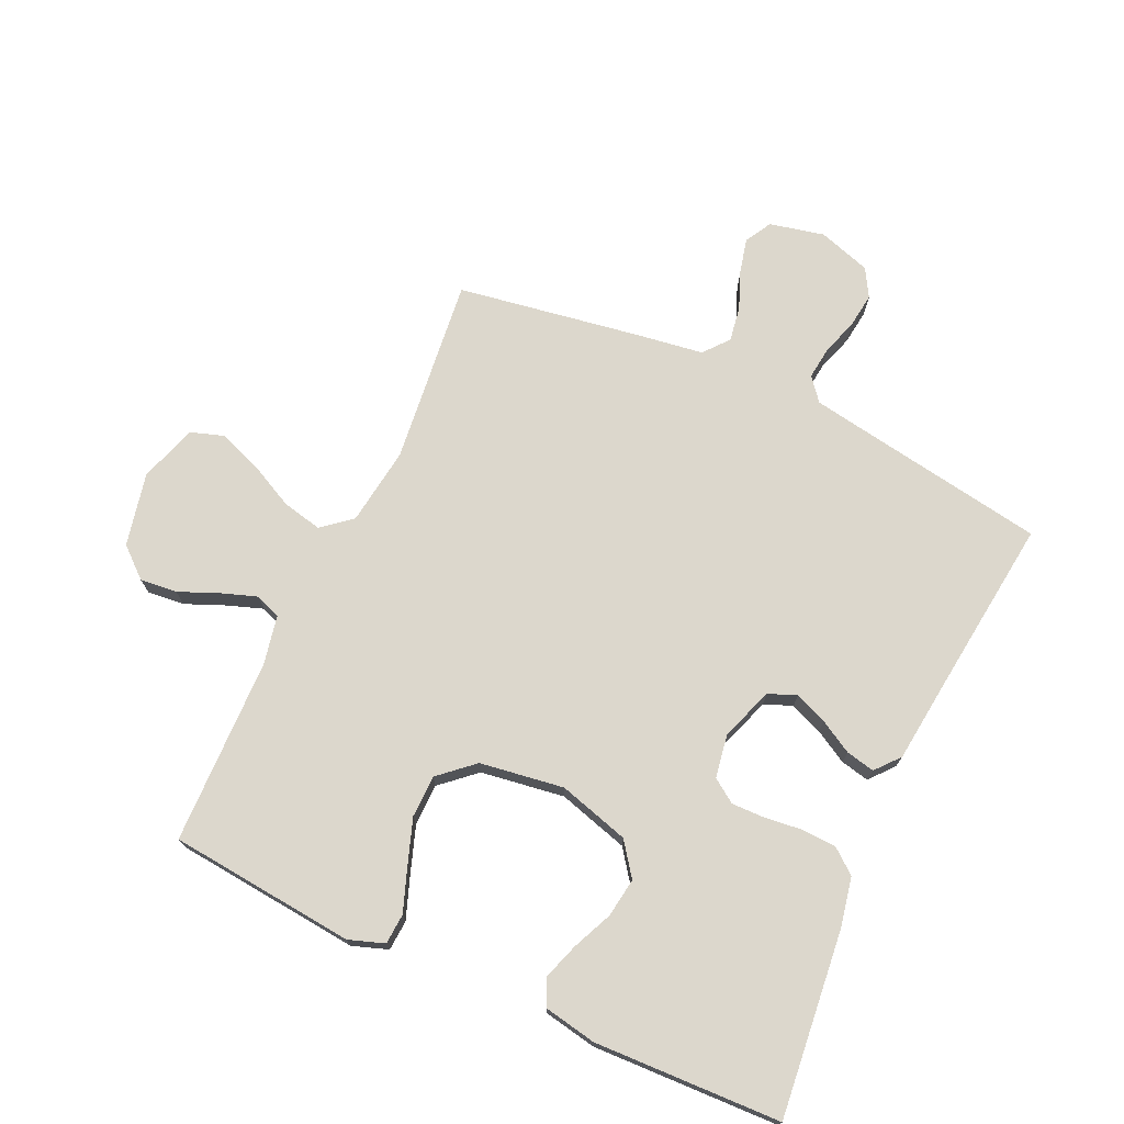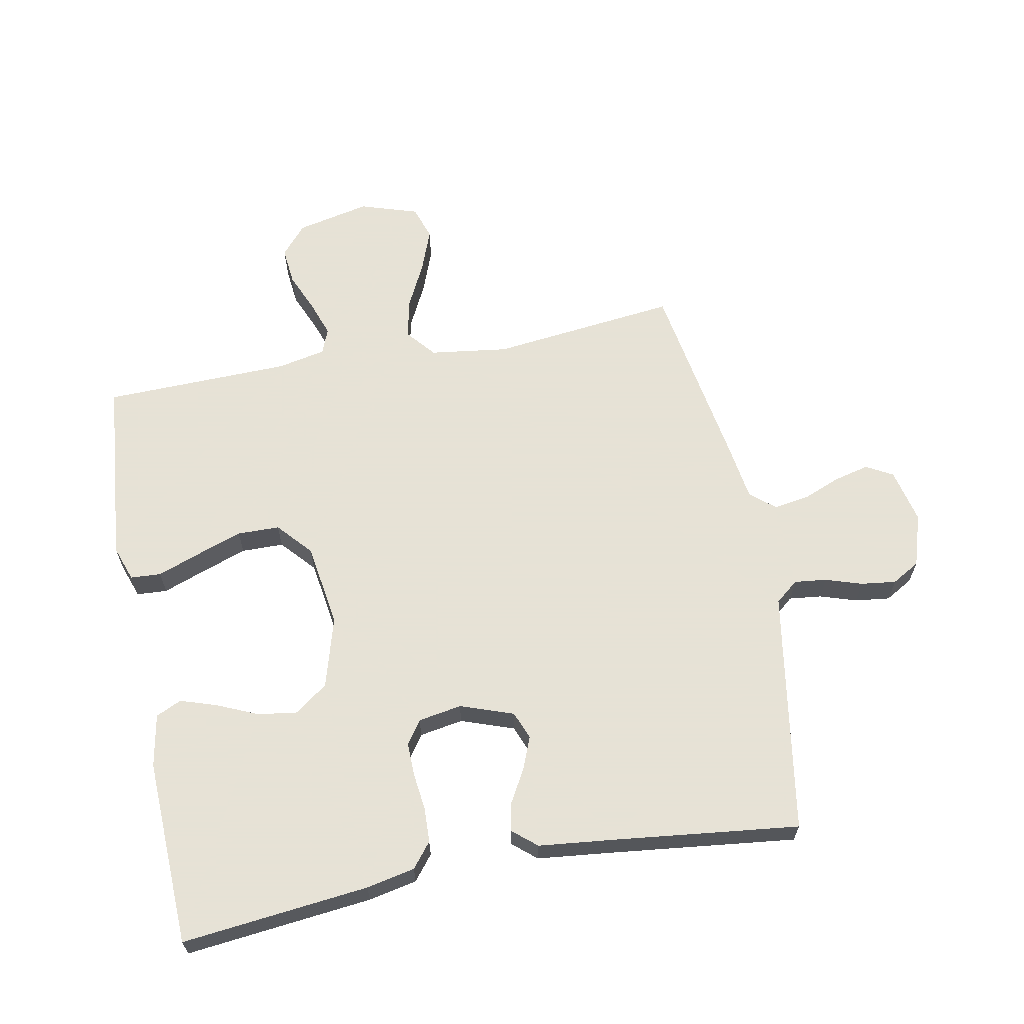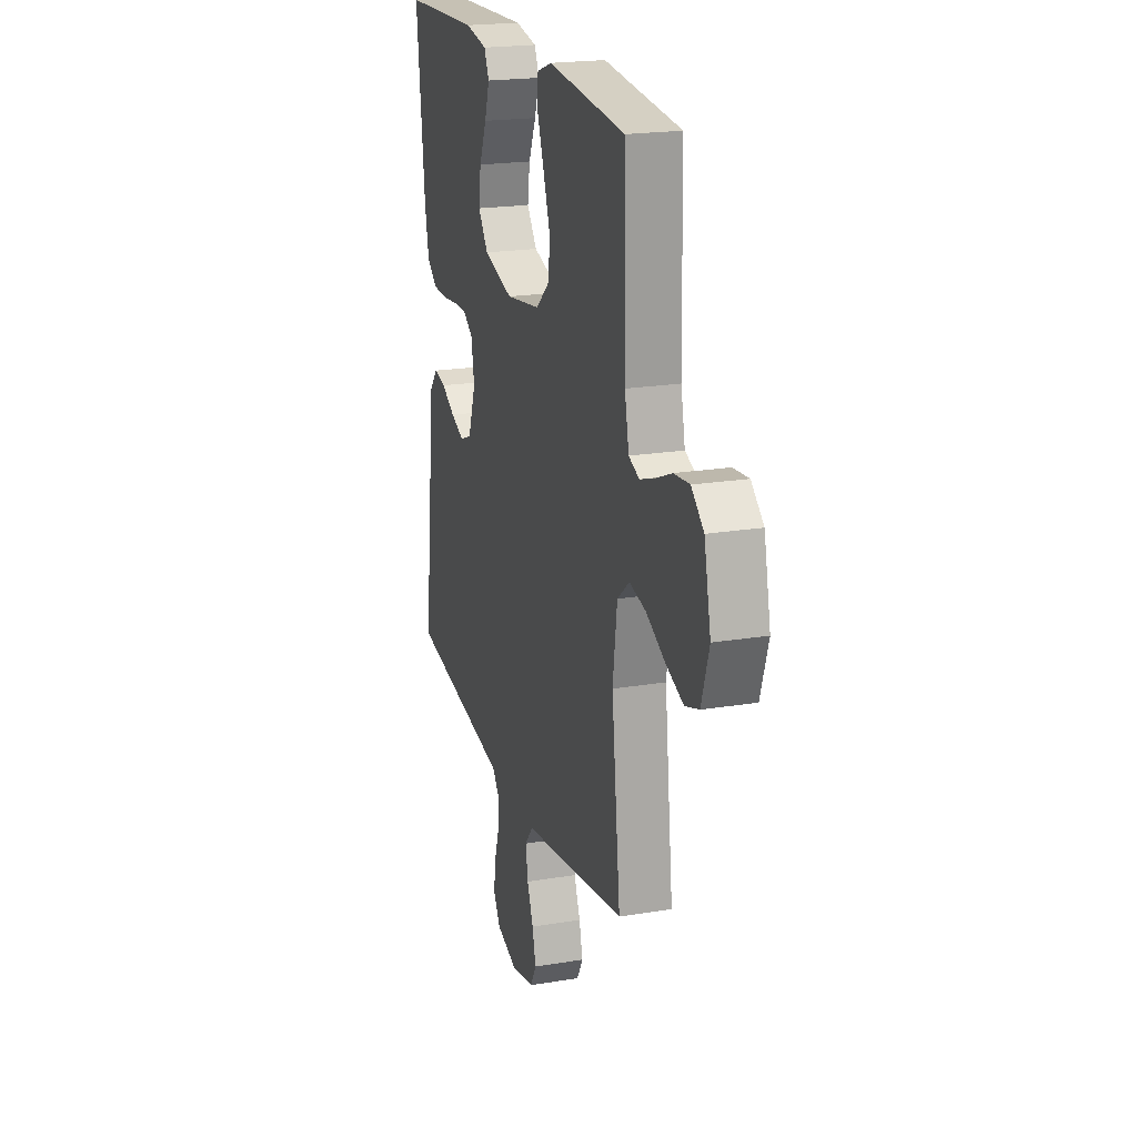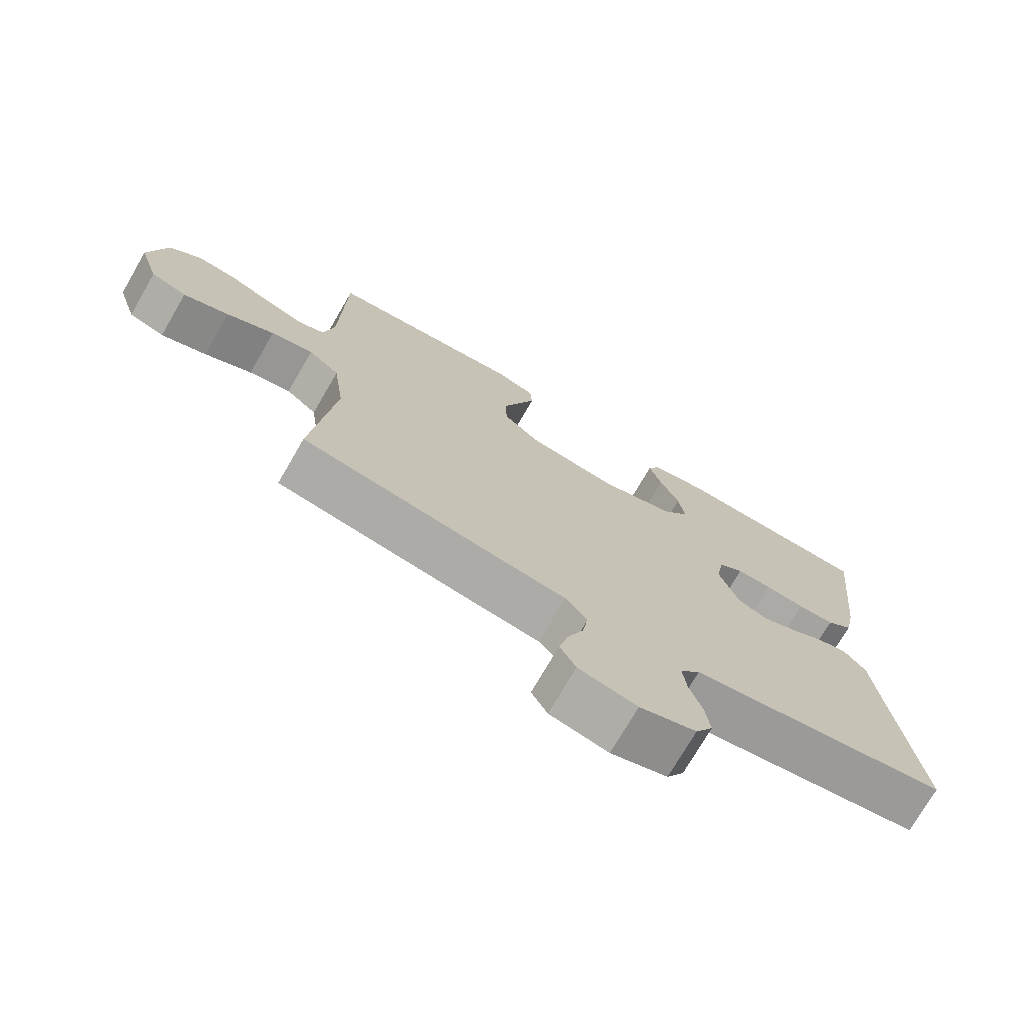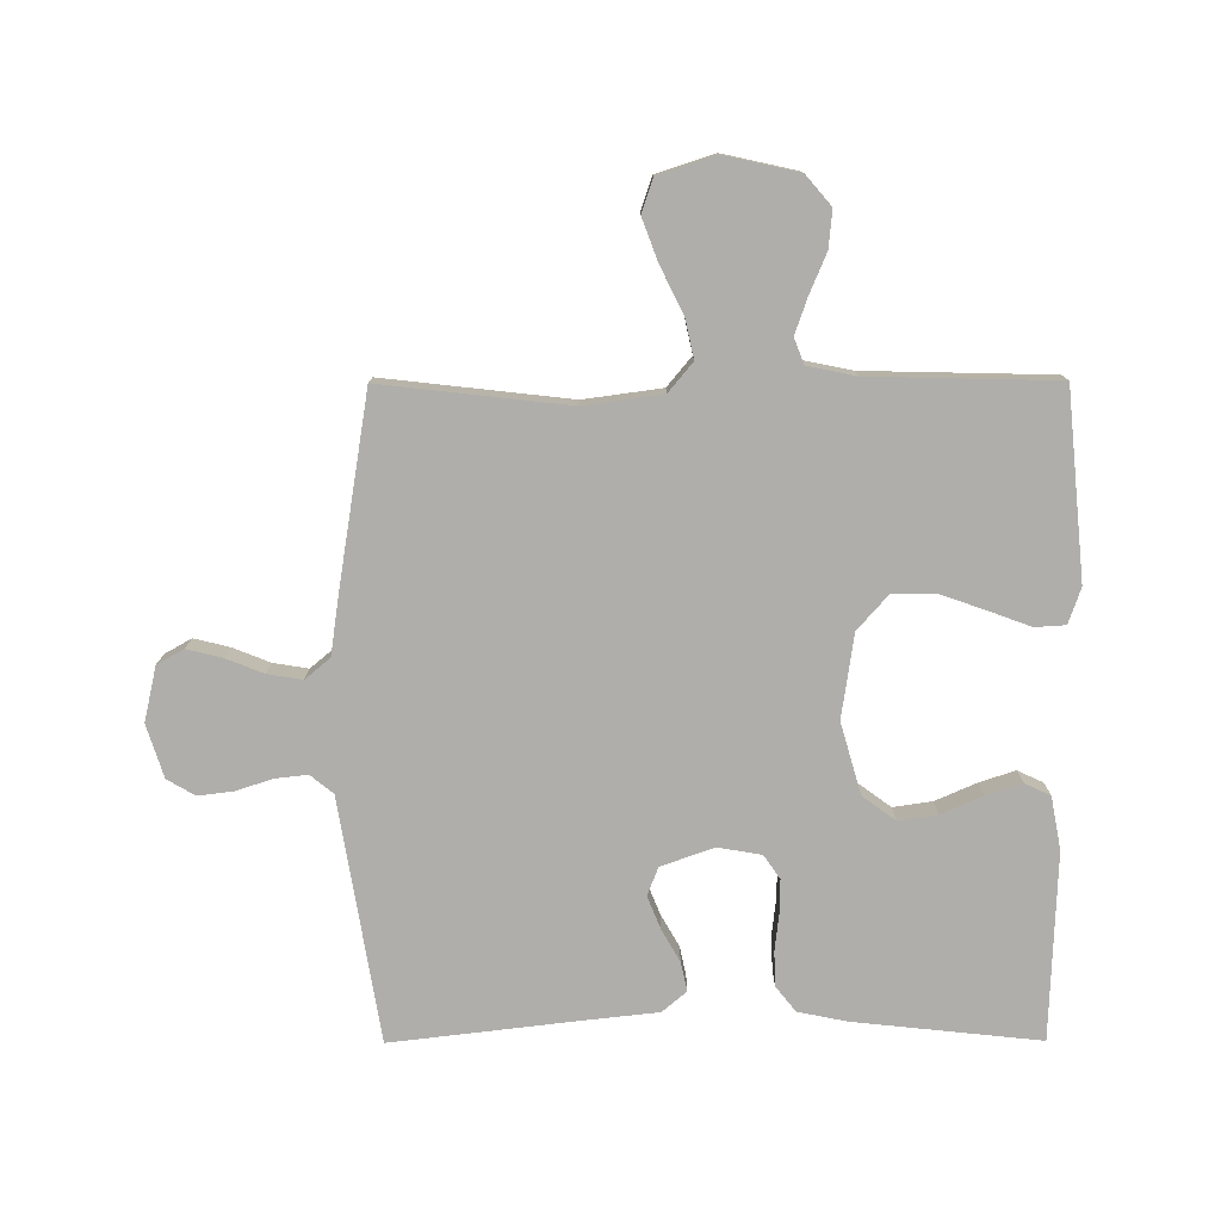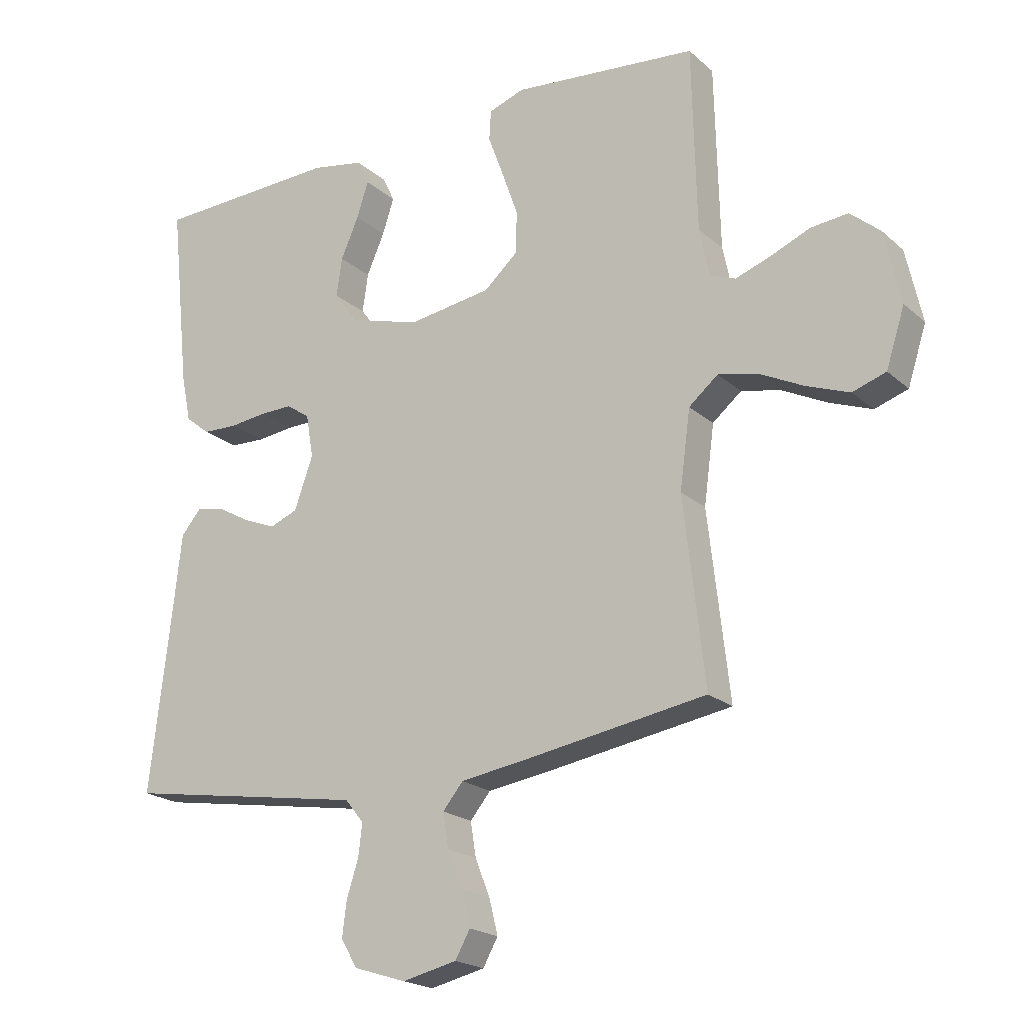
<metadata>
{"format":"obj","ext":"obj","renderer":"f3d","projection":"perspective","resolution":1024,"background":"white","views":[{"elev":73.0,"azim":24.8,"up":"+Y"},{"elev":63.8,"azim":79.1,"up":"+Y"},{"elev":20.7,"azim":-106.7,"up":"+Z"},{"elev":-73.8,"azim":-30.1,"up":"+Z"},{"elev":-77.8,"azim":-89.8,"up":"+Y"},{"elev":-20.5,"azim":-146.7,"up":"+Z"}]}
</metadata>
<code>
v 0.5 0.07 0.5
v 0.468 0.07 0.2
v 0.452 0.07 0.122
v 0.412 0.07 0.09
v 0.356 0.07 0.088
v 0.296 0.07 0.095
v 0.243 0.07 0.096
v 0.205 0.07 0.07
v 0.193 0.07 0
v 0.223 0.07 -0.085
v 0.268 0.07 -0.103
v 0.32 0.07 -0.082
v 0.373 0.07 -0.052
v 0.419 0.07 -0.042
v 0.452 0.07 -0.081
v 0.465 0.07 -0.2
v 0.5 0.07 -0.5
v 0.2 0.07 -0.549
v 0.109 0.07 -0.564
v 0.079 0.07 -0.601
v 0.085 0.07 -0.653
v 0.104 0.07 -0.712
v 0.111 0.07 -0.768
v 0.085 0.07 -0.813
v 0 0.07 -0.84
v -0.088 0.07 -0.82
v -0.112 0.07 -0.777
v -0.098 0.07 -0.72
v -0.074 0.07 -0.66
v -0.065 0.07 -0.604
v -0.098 0.07 -0.564
v -0.2 0.07 -0.549
v -0.5 0.07 -0.5
v -0.466 0.07 -0.2
v -0.483 0.07 -0.074
v -0.53 0.07 -0.035
v -0.594 0.07 -0.049
v -0.666 0.07 -0.085
v -0.735 0.07 -0.111
v -0.789 0.07 -0.093
v -0.819 0.07 0
v -0.793 0.07 0.118
v -0.745 0.07 0.159
v -0.685 0.07 0.153
v -0.621 0.07 0.126
v -0.564 0.07 0.106
v -0.523 0.07 0.122
v -0.507 0.07 0.2
v -0.5 0.07 0.5
v -0.2 0.07 0.529
v -0.143 0.07 0.509
v -0.14 0.07 0.46
v -0.165 0.07 0.392
v -0.191 0.07 0.318
v -0.19 0.07 0.25
v -0.135 0.07 0.201
v 0 0.07 0.181
v 0.114 0.07 0.214
v 0.153 0.07 0.267
v 0.144 0.07 0.33
v 0.115 0.07 0.396
v 0.096 0.07 0.454
v 0.115 0.07 0.495
v 0.2 0.07 0.511
v 0.5 0 0.5
v 0.468 0 0.2
v 0.452 0 0.122
v 0.412 0 0.09
v 0.356 0 0.088
v 0.296 0 0.095
v 0.243 0 0.096
v 0.205 0 0.07
v 0.193 0 0
v 0.223 0 -0.085
v 0.268 0 -0.103
v 0.32 0 -0.082
v 0.373 0 -0.052
v 0.419 0 -0.042
v 0.452 0 -0.081
v 0.465 0 -0.2
v 0.5 0 -0.5
v 0.2 0 -0.549
v 0.109 0 -0.564
v 0.079 0 -0.601
v 0.085 0 -0.653
v 0.104 0 -0.712
v 0.111 0 -0.768
v 0.085 0 -0.813
v 0 0 -0.84
v -0.088 0 -0.82
v -0.112 0 -0.777
v -0.098 0 -0.72
v -0.074 0 -0.66
v -0.065 0 -0.604
v -0.098 0 -0.564
v -0.2 0 -0.549
v -0.5 0 -0.5
v -0.466 0 -0.2
v -0.483 0 -0.074
v -0.53 0 -0.035
v -0.594 0 -0.049
v -0.666 0 -0.085
v -0.735 0 -0.111
v -0.789 0 -0.093
v -0.819 0 0
v -0.793 0 0.118
v -0.745 0 0.159
v -0.685 0 0.153
v -0.621 0 0.126
v -0.564 0 0.106
v -0.523 0 0.122
v -0.507 0 0.2
v -0.5 0 0.5
v -0.2 0 0.529
v -0.143 0 0.509
v -0.14 0 0.46
v -0.165 0 0.392
v -0.191 0 0.318
v -0.19 0 0.25
v -0.135 0 0.201
v 0 0 0.181
v 0.114 0 0.214
v 0.153 0 0.267
v 0.144 0 0.33
v 0.115 0 0.396
v 0.096 0 0.454
v 0.115 0 0.495
v 0.2 0 0.511
f 60 61 62 63
f 60 63 64 1
f 50 51 52 53
f 48 49 50 53
f 47 48 53 54
f 42 43 44 45
f 42 45 46
f 41 42 46
f 40 41 46 47
f 37 38 39 40
f 31 32 33 34
f 31 34 35
f 30 31 35
f 26 27 28 29
f 26 29 30
f 25 26 30
f 24 25 30
f 21 22 23 24
f 20 21 24 30
f 19 20 30 35
f 16 17 18
f 12 13 14 15
f 11 12 15 16
f 10 11 16 18
f 3 4 5 6
f 3 6 7
f 2 3 7
f 59 60 1 2
f 58 59 2 7
f 57 58 7 8
f 56 57 8 9
f 40 47 54 55
f 37 40 55 56
f 36 37 56
f 19 35 36 56
f 18 19 56
f 9 10 18 56
f 127 126 125 124
f 65 128 127 124
f 117 116 115 114
f 117 114 113 112
f 118 117 112 111
f 109 108 107 106
f 110 109 106
f 110 106 105
f 111 110 105 104
f 104 103 102 101
f 98 97 96 95
f 99 98 95
f 99 95 94
f 93 92 91 90
f 94 93 90
f 94 90 89
f 94 89 88
f 88 87 86 85
f 94 88 85 84
f 99 94 84 83
f 82 81 80
f 79 78 77 76
f 80 79 76 75
f 82 80 75 74
f 70 69 68 67
f 71 70 67
f 71 67 66
f 66 65 124 123
f 71 66 123 122
f 72 71 122 121
f 73 72 121 120
f 119 118 111 104
f 120 119 104 101
f 120 101 100
f 120 100 99 83
f 120 83 82
f 120 82 74 73
f 1 65 66 2
f 2 66 67 3
f 3 67 68 4
f 4 68 69 5
f 5 69 70 6
f 6 70 71 7
f 7 71 72 8
f 8 72 73 9
f 9 73 74 10
f 10 74 75 11
f 11 75 76 12
f 12 76 77 13
f 13 77 78 14
f 14 78 79 15
f 15 79 80 16
f 16 80 81 17
f 17 81 82 18
f 18 82 83 19
f 19 83 84 20
f 20 84 85 21
f 21 85 86 22
f 22 86 87 23
f 23 87 88 24
f 24 88 89 25
f 25 89 90 26
f 26 90 91 27
f 27 91 92 28
f 28 92 93 29
f 29 93 94 30
f 30 94 95 31
f 31 95 96 32
f 32 96 97 33
f 33 97 98 34
f 34 98 99 35
f 35 99 100 36
f 36 100 101 37
f 37 101 102 38
f 38 102 103 39
f 39 103 104 40
f 40 104 105 41
f 41 105 106 42
f 42 106 107 43
f 43 107 108 44
f 44 108 109 45
f 45 109 110 46
f 46 110 111 47
f 47 111 112 48
f 48 112 113 49
f 49 113 114 50
f 50 114 115 51
f 51 115 116 52
f 52 116 117 53
f 53 117 118 54
f 54 118 119 55
f 55 119 120 56
f 56 120 121 57
f 57 121 122 58
f 58 122 123 59
f 59 123 124 60
f 60 124 125 61
f 61 125 126 62
f 62 126 127 63
f 63 127 128 64
f 64 128 65 1

</code>
